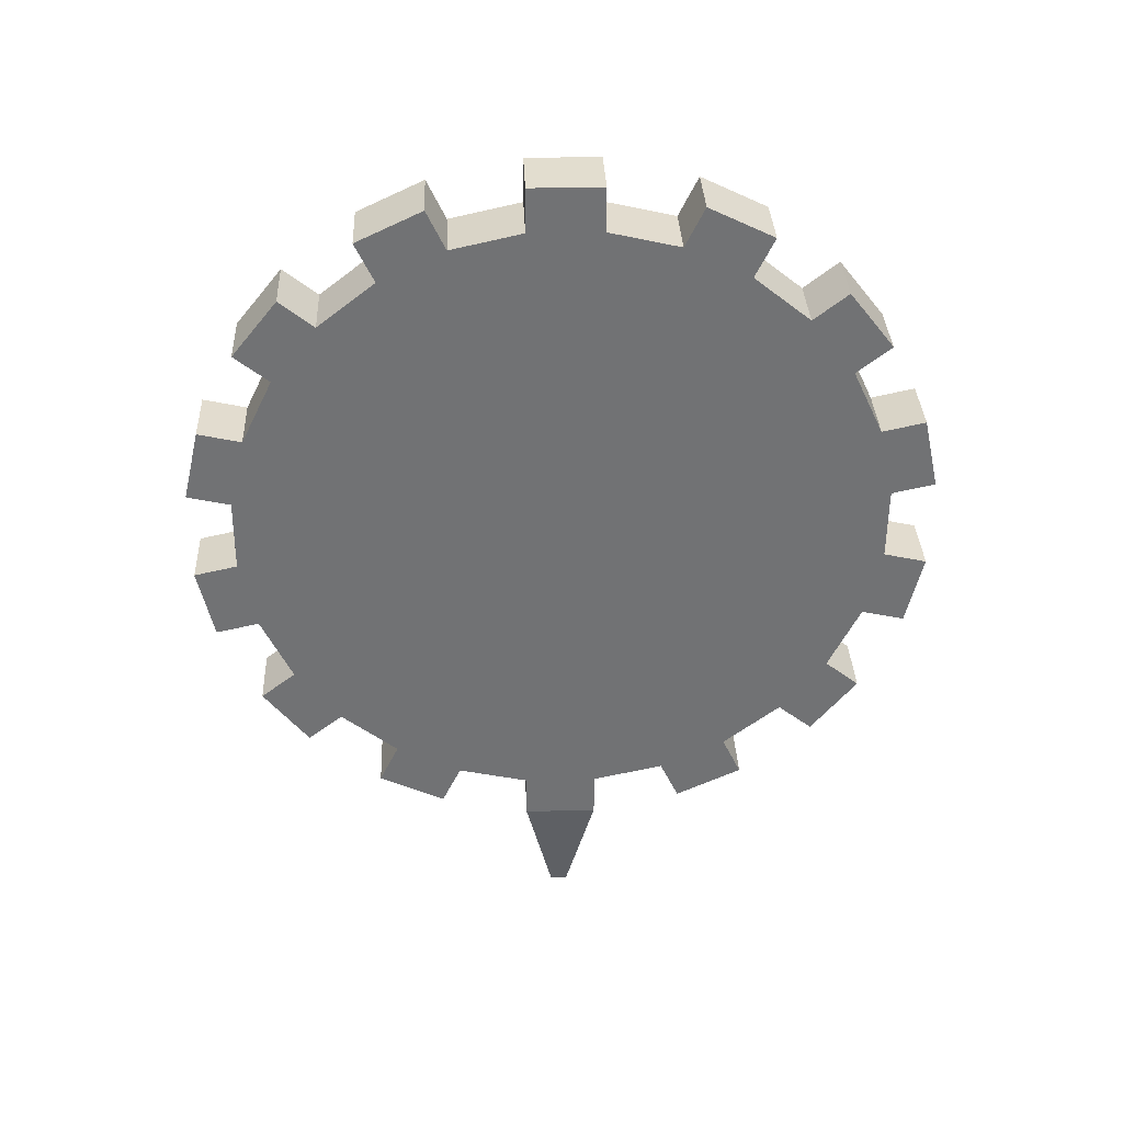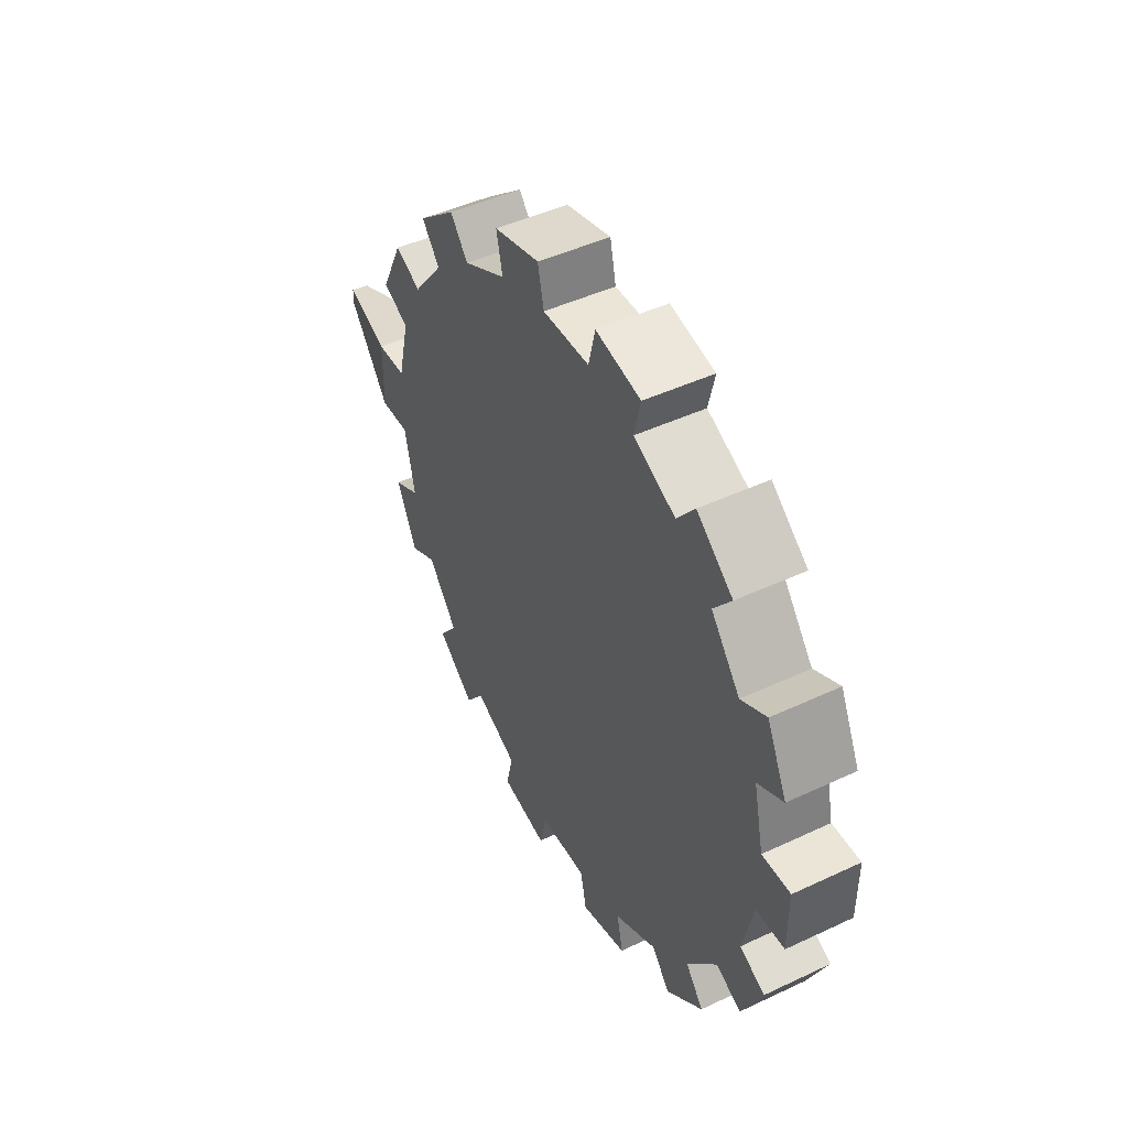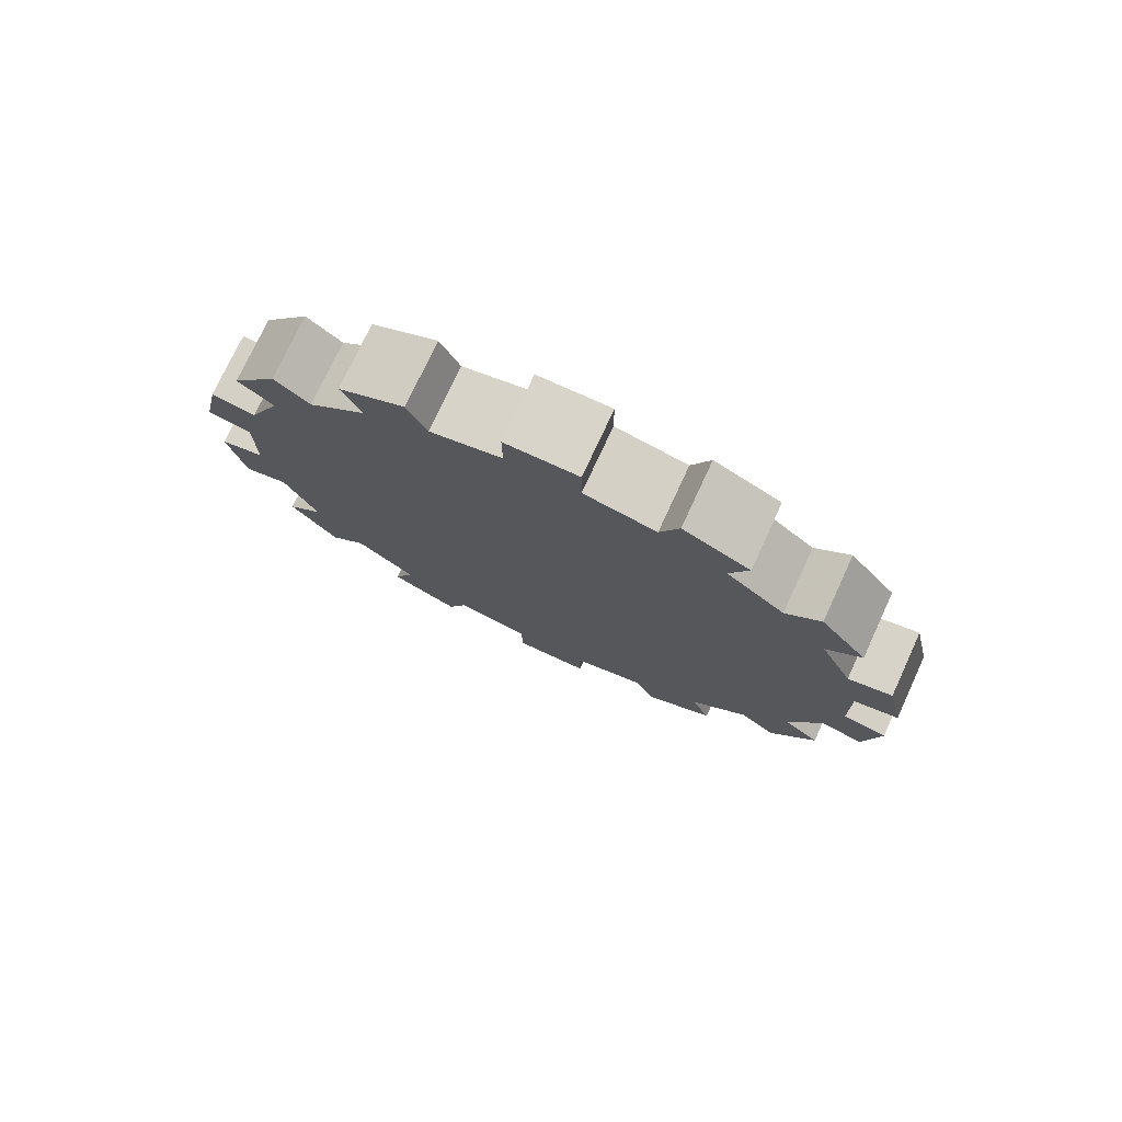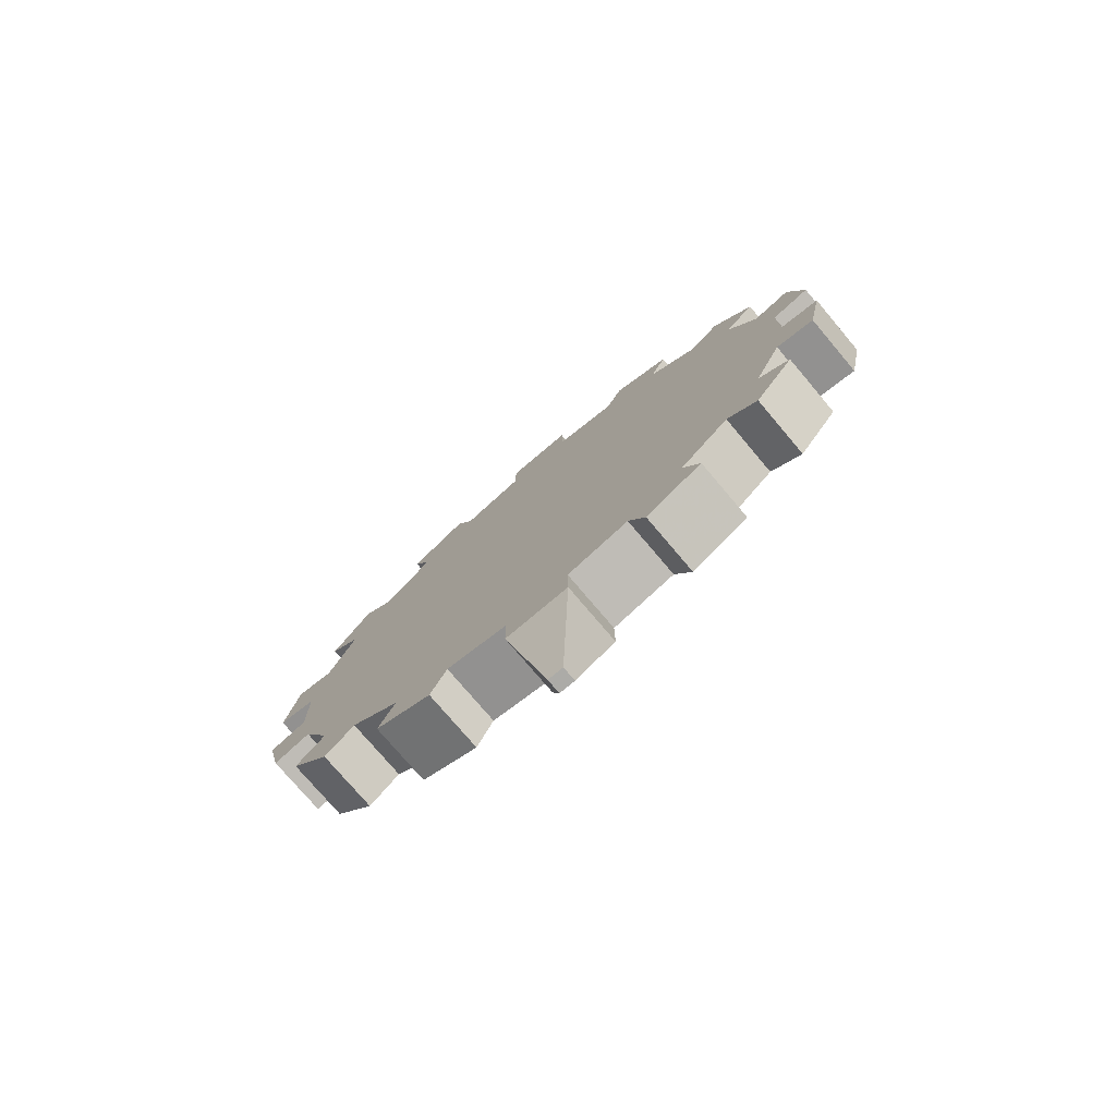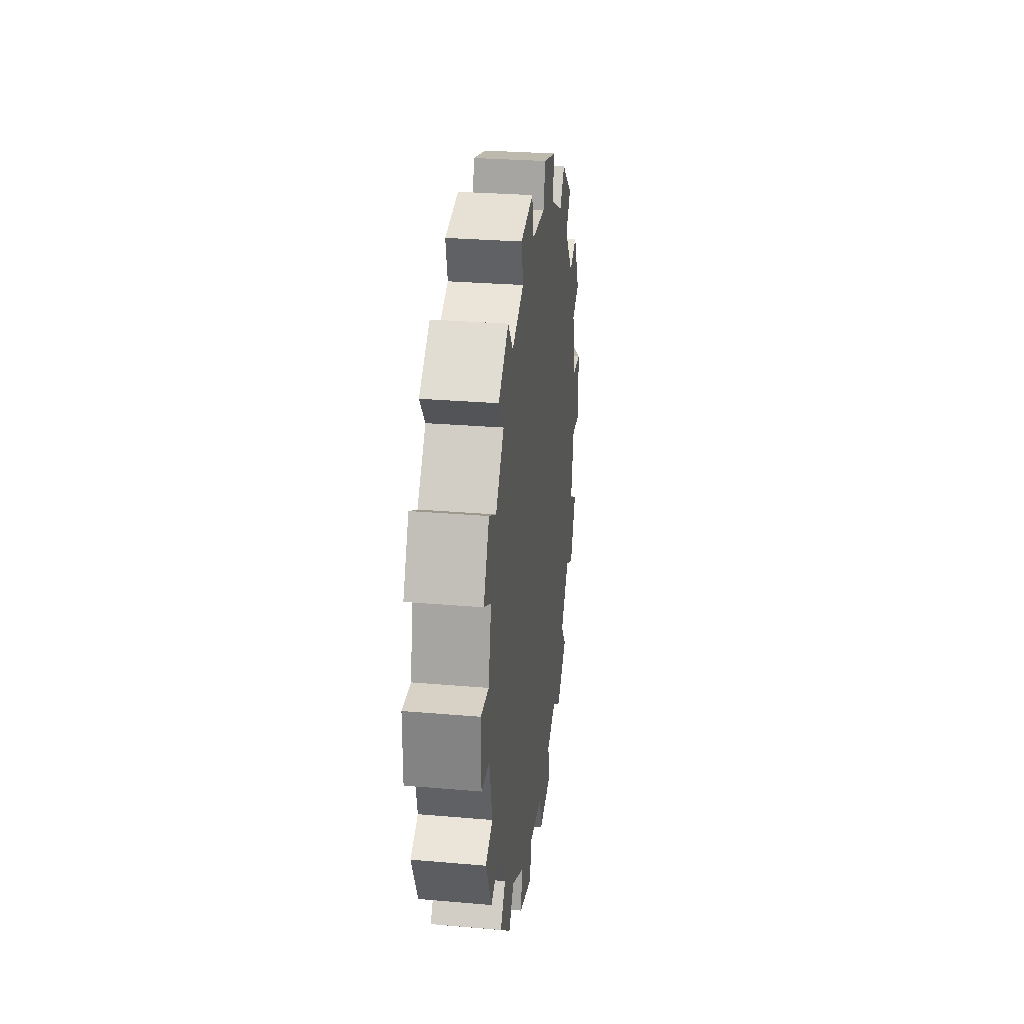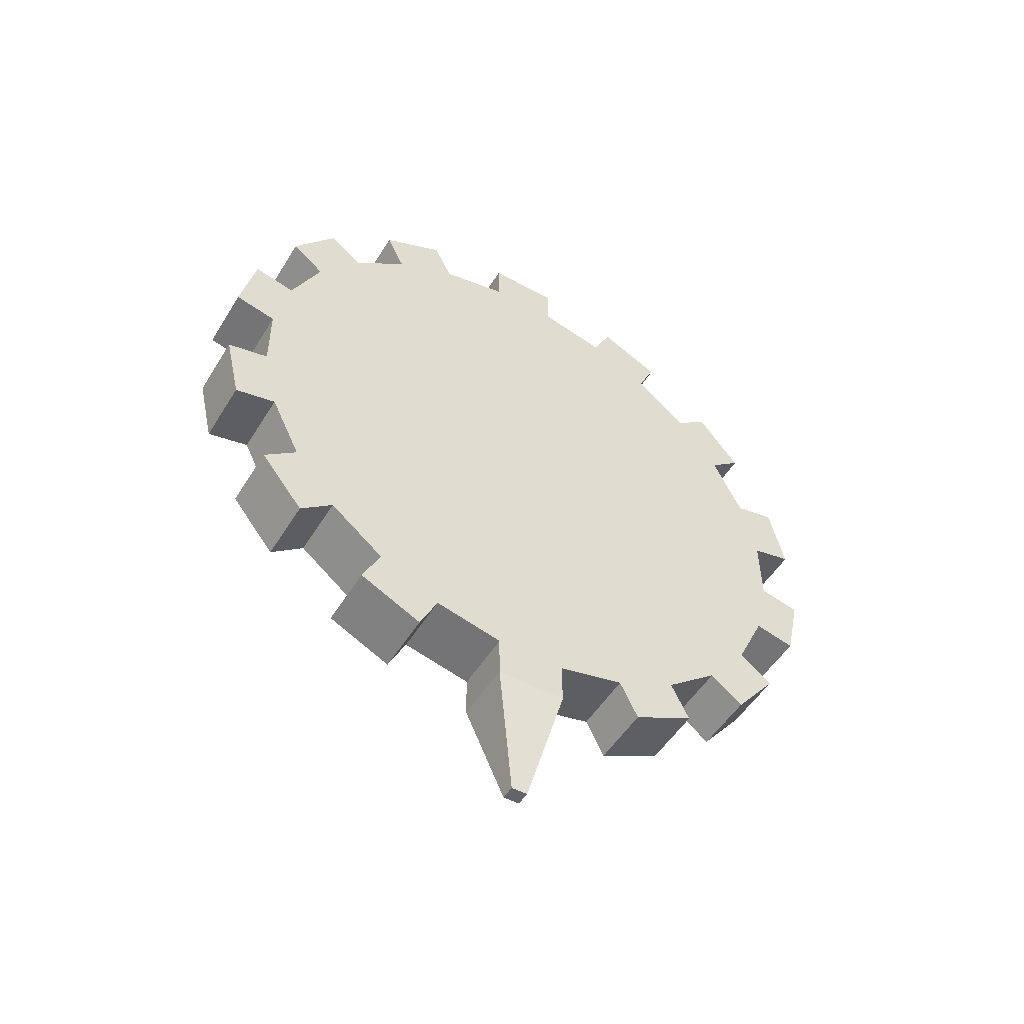
<metadata>
{"format":"obj","ext":"obj","renderer":"f3d","projection":"perspective","resolution":1024,"background":"white","views":[{"elev":34.8,"azim":87.5,"up":"+Y"},{"elev":45.4,"azim":151.5,"up":"+Z"},{"elev":75.0,"azim":-65.2,"up":"+Y"},{"elev":-76.0,"azim":-49.8,"up":"+Y"},{"elev":27.1,"azim":-172.3,"up":"+Z"},{"elev":-51.5,"azim":-120.9,"up":"+Y"}]}
</metadata>
<code>
o gear_Cylinder.001
v 4.95 5.698 -3.503
v 5.05 5.698 -3.503
v 4.95 5.81 -3.504
v 5.05 5.81 -3.504
v 4.95 5.919 -3.529
v 5.05 5.919 -3.529
v 4.95 6.019 -3.579
v 5.05 6.019 -3.579
v 4.95 6.106 -3.649
v 5.05 6.106 -3.649
v 4.95 6.175 -3.737
v 5.05 6.175 -3.737
v 4.95 6.223 -3.838
v 5.05 6.223 -3.838
v 4.95 6.247 -3.948
v 5.05 6.247 -3.948
v 4.95 6.246 -4.06
v 5.05 6.246 -4.06
v 4.95 6.221 -4.169
v 5.05 6.221 -4.169
v 4.95 6.171 -4.269
v 5.05 6.171 -4.269
v 4.95 6.101 -4.356
v 5.05 6.101 -4.356
v 4.95 6.013 -4.425
v 5.05 6.013 -4.425
v 4.95 5.912 -4.473
v 5.05 5.912 -4.473
v 4.95 5.802 -4.497
v 5.05 5.802 -4.497
v 4.95 5.69 -4.496
v 5.05 5.69 -4.496
v 4.95 5.581 -4.471
v 5.05 5.581 -4.471
v 4.95 5.481 -4.421
v 5.05 5.481 -4.421
v 4.95 5.394 -4.351
v 5.05 5.394 -4.351
v 4.95 5.325 -4.263
v 5.05 5.325 -4.263
v 4.95 5.277 -4.162
v 5.05 5.277 -4.162
v 4.95 5.253 -4.052
v 5.05 5.253 -4.052
v 4.95 5.254 -3.94
v 5.05 5.254 -3.94
v 4.95 5.279 -3.831
v 5.05 5.279 -3.831
v 4.95 5.329 -3.731
v 5.05 5.329 -3.731
v 4.95 5.399 -3.644
v 5.05 5.399 -3.644
v 4.95 5.487 -3.575
v 5.05 5.487 -3.575
v 4.95 5.588 -3.527
v 5.05 5.588 -3.527
v 4.95 5.683 -3.436
v 5.05 5.683 -3.436
v 5.05 5.825 -3.438
v 4.95 5.825 -3.438
v 4.95 5.934 -3.463
v 5.05 5.934 -3.463
v 5.05 6.062 -3.526
v 4.95 6.062 -3.526
v 4.95 6.149 -3.596
v 5.05 6.149 -3.596
v 5.05 6.237 -3.708
v 4.95 6.237 -3.708
v 4.95 6.285 -3.809
v 5.05 6.285 -3.809
v 5.05 6.315 -3.948
v 4.95 6.315 -3.948
v 4.95 6.314 -4.06
v 5.05 6.314 -4.06
v 5.05 6.282 -4.199
v 4.95 6.282 -4.199
v 4.95 6.232 -4.299
v 5.05 6.232 -4.299
v 5.05 6.143 -4.41
v 4.95 6.143 -4.41
v 4.95 6.055 -4.479
v 5.05 6.055 -4.479
v 5.05 5.926 -4.539
v 4.95 5.926 -4.539
v 4.95 5.817 -4.564
v 5.05 5.817 -4.564
v 5.05 5.675 -4.562
v 4.95 5.675 -4.562
v 4.95 5.566 -4.537
v 5.05 5.566 -4.537
v 5.05 5.438 -4.474
v 4.95 5.438 -4.474
v 4.95 5.351 -4.404
v 5.05 5.351 -4.404
v 5.05 5.263 -4.292
v 4.95 5.263 -4.292
v 4.95 5.215 -4.191
v 5.05 5.215 -4.191
v 5.05 5.185 -4.052
v 4.95 5.185 -4.052
v 4.95 5.186 -3.94
v 5.05 5.186 -3.94
v 5.05 5.218 -3.801
v 4.95 5.218 -3.801
v 4.95 5.268 -3.701
v 5.05 5.268 -3.701
v 5.05 5.357 -3.59
v 4.95 5.357 -3.59
v 4.95 5.445 -3.521
v 5.05 5.445 -3.521
v 5.05 5.574 -3.461
v 4.95 5.574 -3.461
v 5.012 4.999 -4.007
v 4.988 4.999 -4.007
v 4.988 4.999 -3.981
v 5.012 4.999 -3.981
v 5.05 5.75 -4
v 4.95 5.75 -4
g gear_Cylinder.001_None
f 2 3 1
f 52 108 51
f 5 8 7
f 15 73 17
f 10 11 9
f 33 90 34
f 14 15 13
f 15 71 72
f 18 19 17
f 32 90 87
f 22 23 21
f 31 89 33
f 26 27 25
f 49 106 50
f 29 32 31
f 32 88 31
f 34 35 33
f 48 106 103
f 38 39 37
f 13 70 14
f 42 43 41
f 47 105 49
f 46 47 45
f 12 70 67
f 49 52 51
f 48 104 47
f 53 56 55
f 11 69 13
f 2 4 3
f 60 62 61
f 63 65 64
f 67 69 68
f 71 73 72
f 75 77 76
f 79 81 80
f 84 86 85
f 88 90 89
f 92 94 93
f 95 97 96
f 100 115 101
f 103 105 104
f 107 109 108
f 111 57 112
f 16 74 71
f 53 108 109
f 17 74 18
f 54 107 52
f 36 92 35
f 53 110 54
f 35 93 37
f 36 94 91
f 19 75 76
f 37 94 38
f 19 77 21
f 1 58 2
f 56 112 55
f 22 75 20
f 4 60 3
f 1 112 57
f 21 78 22
f 3 61 5
f 2 111 56
f 40 96 39
f 6 59 4
f 39 97 41
f 5 62 6
f 40 98 95
f 24 80 23
f 41 98 42
f 23 81 25
f 24 82 79
f 8 64 7
f 25 82 26
f 7 65 9
f 44 100 43
f 10 63 8
f 43 101 45
f 9 66 10
f 44 102 99
f 28 84 27
f 46 101 102
f 29 84 85
f 30 83 28
f 11 67 68
f 29 86 30
f 113 115 114
f 102 113 99
f 99 114 100
f 101 116 102
f 4 2 117
f 2 56 117
f 56 54 117
f 54 52 117
f 52 50 117
f 50 48 117
f 48 46 117
f 46 44 117
f 44 42 117
f 42 40 117
f 40 38 117
f 38 36 117
f 36 34 117
f 34 32 117
f 32 30 117
f 30 28 117
f 28 26 117
f 26 24 117
f 24 22 117
f 22 20 117
f 20 18 117
f 18 16 117
f 16 14 117
f 14 12 117
f 12 10 117
f 10 8 117
f 8 6 117
f 6 4 117
f 1 3 118
f 3 5 118
f 5 7 118
f 7 9 118
f 9 11 118
f 11 13 118
f 13 15 118
f 15 17 118
f 17 19 118
f 19 21 118
f 21 23 118
f 23 25 118
f 25 27 118
f 27 29 118
f 29 31 118
f 31 33 118
f 33 35 118
f 35 37 118
f 37 39 118
f 39 41 118
f 41 43 118
f 43 45 118
f 45 47 118
f 47 49 118
f 49 51 118
f 51 53 118
f 53 55 118
f 55 1 118
f 52 107 108
f 5 6 8
f 15 72 73
f 10 12 11
f 33 89 90
f 14 16 15
f 15 16 71
f 18 20 19
f 32 34 90
f 22 24 23
f 31 88 89
f 26 28 27
f 49 105 106
f 29 30 32
f 32 87 88
f 34 36 35
f 48 50 106
f 38 40 39
f 13 69 70
f 42 44 43
f 47 104 105
f 46 48 47
f 12 14 70
f 49 50 52
f 48 103 104
f 53 54 56
f 11 68 69
f 60 59 62
f 63 66 65
f 67 70 69
f 71 74 73
f 75 78 77
f 79 82 81
f 84 83 86
f 88 87 90
f 92 91 94
f 95 98 97
f 100 114 115
f 103 106 105
f 107 110 109
f 111 58 57
f 16 18 74
f 53 51 108
f 17 73 74
f 54 110 107
f 36 91 92
f 53 109 110
f 35 92 93
f 36 38 94
f 19 20 75
f 37 93 94
f 19 76 77
f 1 57 58
f 56 111 112
f 22 78 75
f 4 59 60
f 1 55 112
f 21 77 78
f 3 60 61
f 2 58 111
f 40 95 96
f 6 62 59
f 39 96 97
f 5 61 62
f 40 42 98
f 24 79 80
f 41 97 98
f 23 80 81
f 24 26 82
f 8 63 64
f 25 81 82
f 7 64 65
f 44 99 100
f 10 66 63
f 43 100 101
f 9 65 66
f 44 46 102
f 28 83 84
f 46 45 101
f 29 27 84
f 30 86 83
f 11 12 67
f 29 85 86
f 113 116 115
f 102 116 113
f 99 113 114
f 101 115 116

</code>
